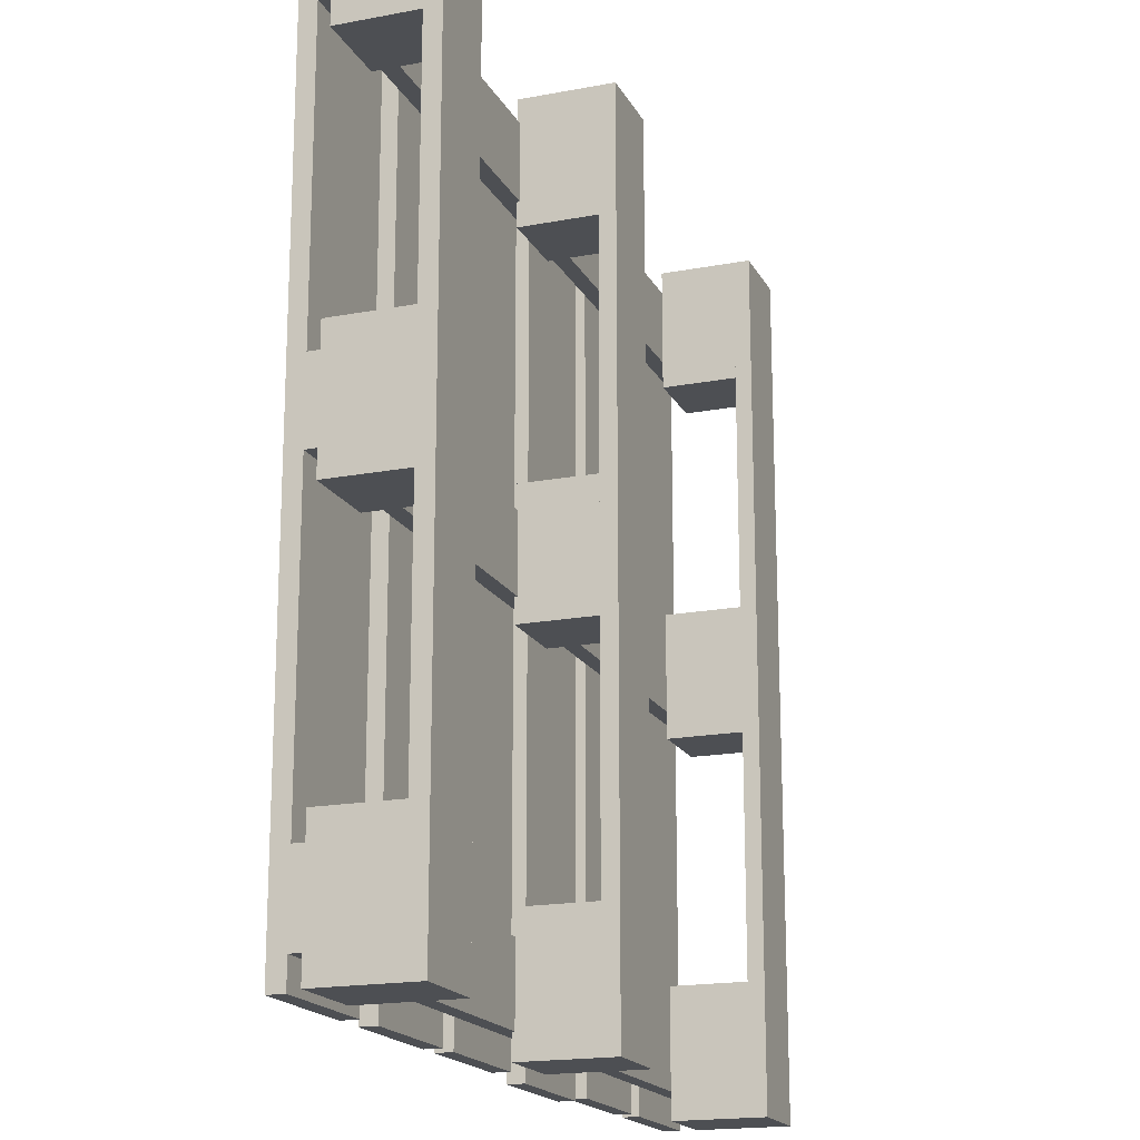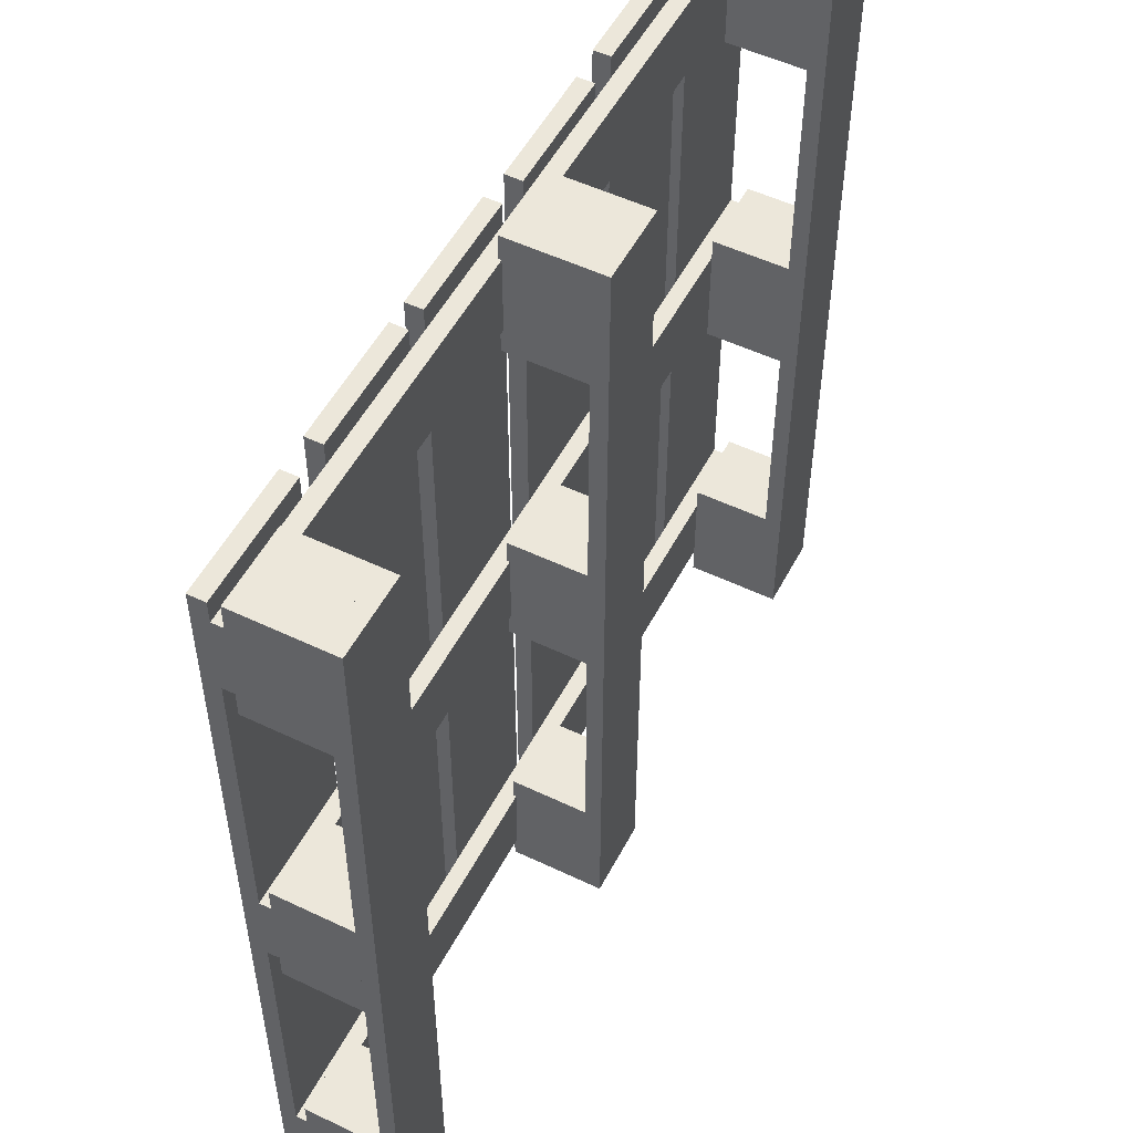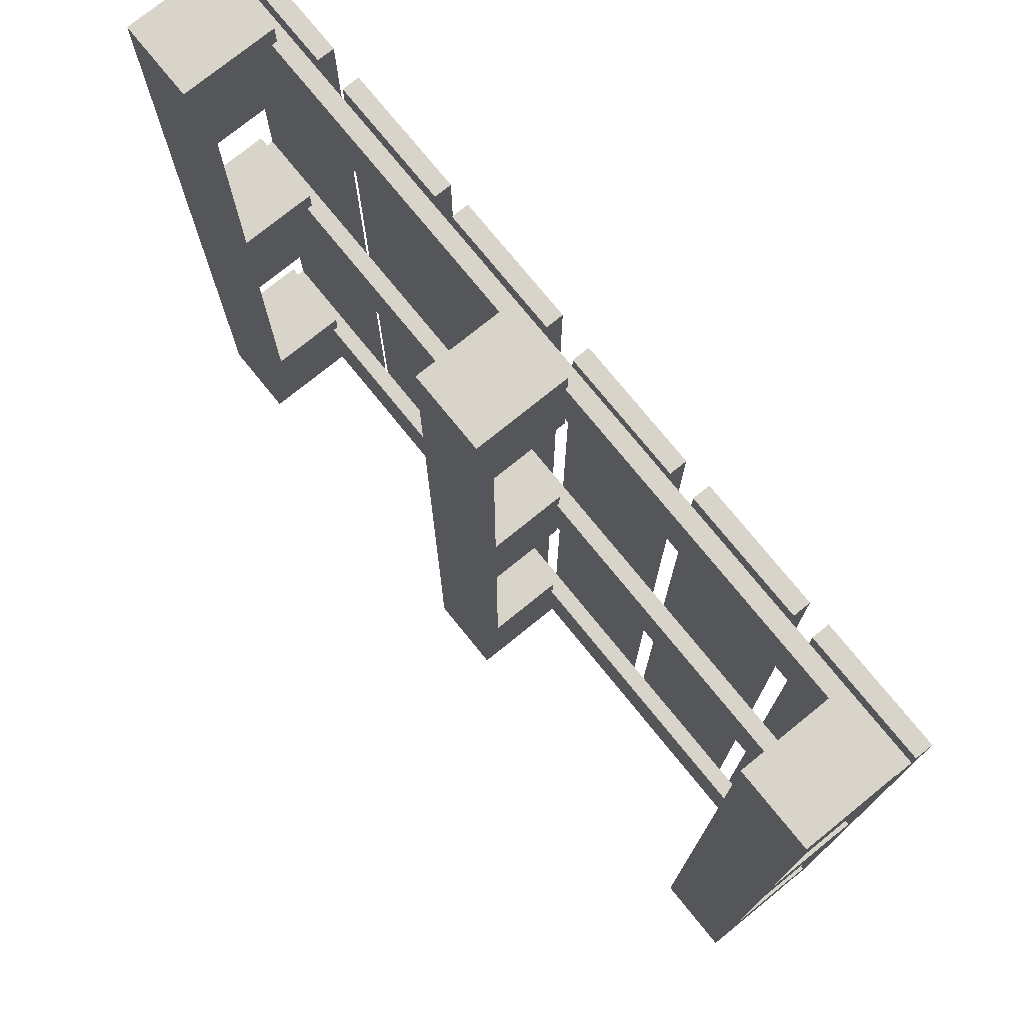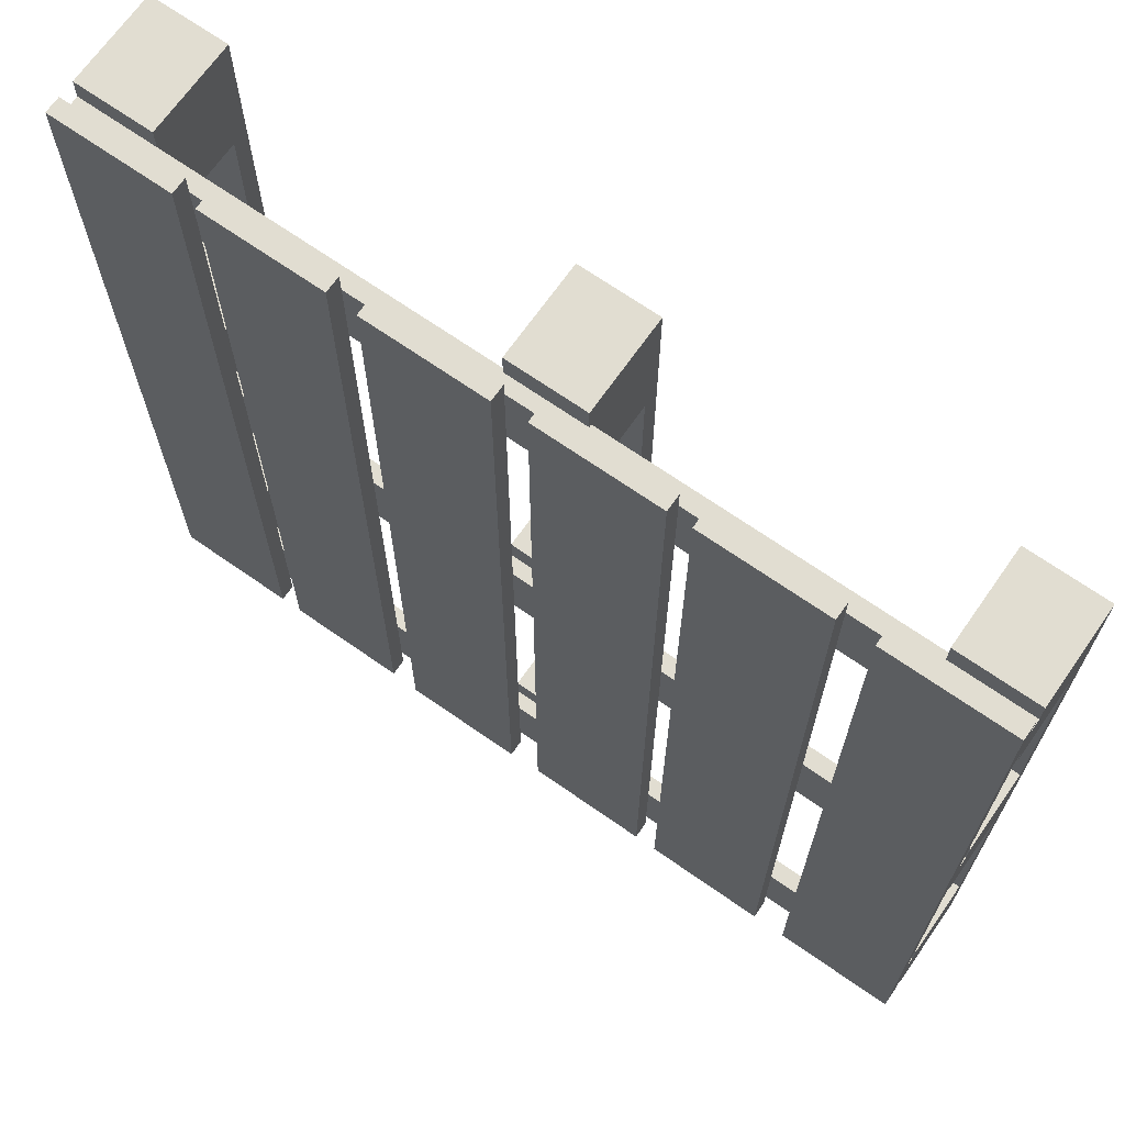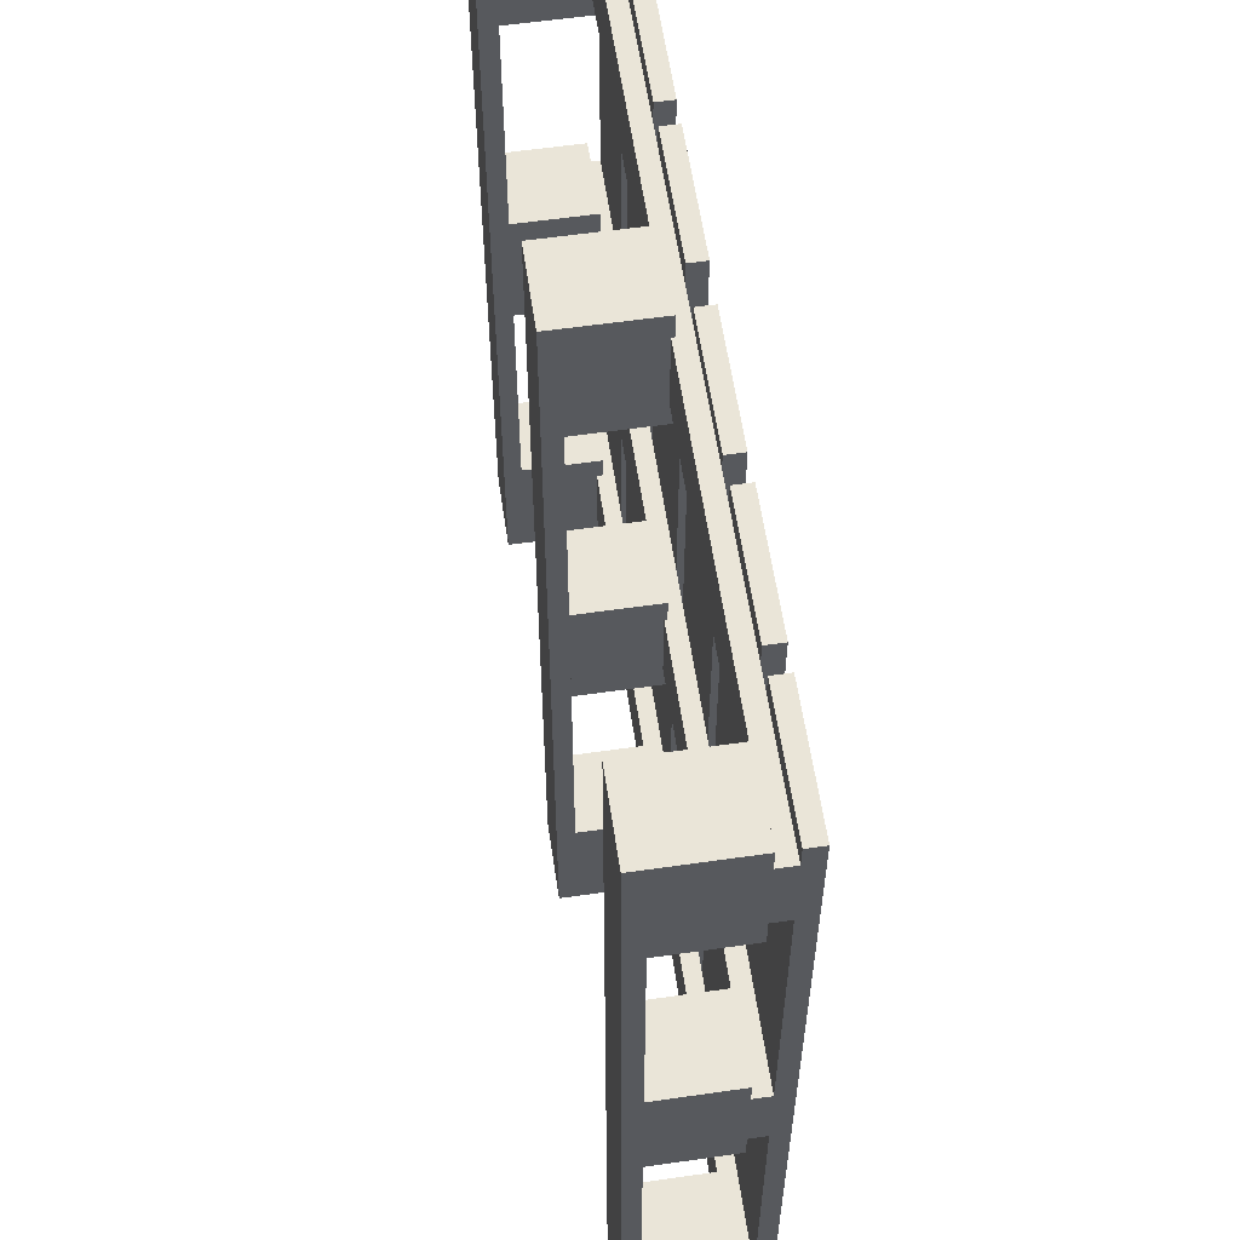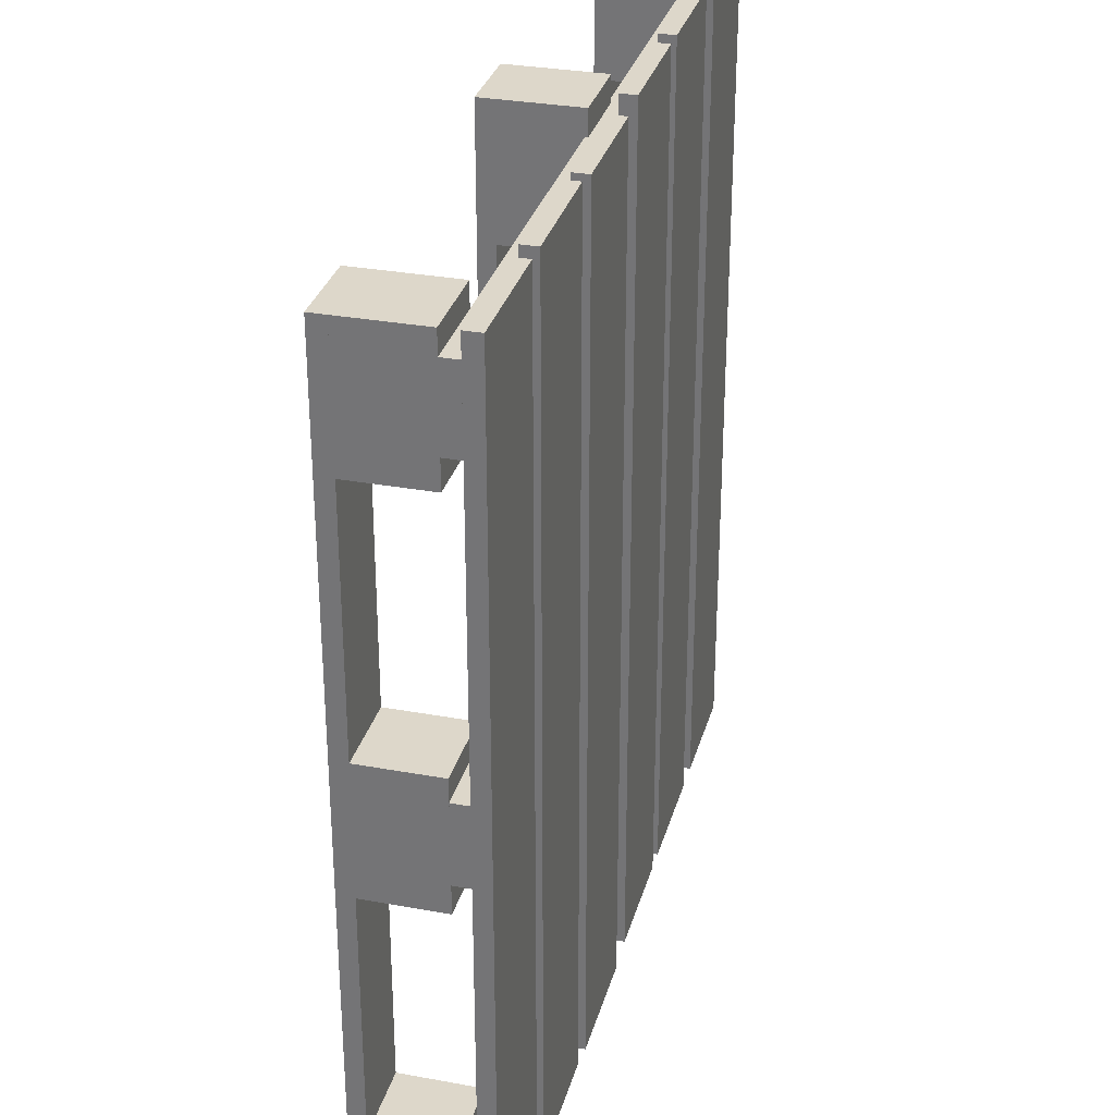
<metadata>
{"format":"obj","ext":"obj","renderer":"f3d","projection":"perspective","resolution":1024,"background":"white","views":[{"elev":-18.0,"azim":-69.7,"up":"+Z"},{"elev":52.5,"azim":-62.8,"up":"+Z"},{"elev":75.5,"azim":51.0,"up":"+Z"},{"elev":68.8,"azim":-145.0,"up":"+Z"},{"elev":59.0,"azim":81.6,"up":"+Z"},{"elev":30.9,"azim":104.7,"up":"+Z"}]}
</metadata>
<code>
v 0.7864 -0.1357 0.7829
v 0.6464 -0.1357 0.7829
v 0.6464 -0.1057 0.7829
v 0.7864 -0.1057 0.7829
v 0.7864 -0.1357 -0.7871
v 0.7864 -0.1057 -0.7871
v 0.6464 -0.1057 -0.7871
v 0.6464 -0.1357 -0.7871
v -0.7836 0.03429 -0.5971
v -0.7836 0.03429 -0.7371
v -0.7836 0.06429 -0.7371
v -0.7836 0.06429 -0.5971
v 0.7864 0.03429 -0.5971
v 0.7864 0.06429 -0.5971
v 0.7864 0.06429 -0.7371
v 0.7864 0.03429 -0.7371
v 0.7864 -0.1057 -0.7871
v 0.7864 -0.1057 -0.5571
v 0.7864 0.03429 -0.5571
v 0.7864 0.03429 -0.7871
v 0.6464 -0.1057 -0.7871
v 0.6464 0.03429 -0.7871
v 0.6464 0.03429 -0.5571
v 0.6464 -0.1057 -0.5571
v 0.7864 -0.1057 0.5529
v 0.7864 -0.1057 0.7829
v 0.7864 0.03429 0.7829
v 0.7864 0.03429 0.5529
v 0.6464 -0.1057 0.5529
v 0.6464 0.03429 0.5529
v 0.6464 0.03429 0.7829
v 0.6464 -0.1057 0.7829
v 0.7864 -0.1057 -0.1171
v 0.7864 -0.1057 0.1129
v 0.7864 0.03429 0.1129
v 0.7864 0.03429 -0.1171
v 0.6464 -0.1057 -0.1171
v 0.6464 0.03429 -0.1171
v 0.6464 0.03429 0.1129
v 0.6464 -0.1057 0.1129
v 0.05643 -0.1007 -0.1121
v 0.05643 -0.1007 0.1179
v 0.05643 0.03929 0.1179
v 0.05643 0.03929 -0.1121
v -0.08357 -0.1007 -0.1121
v -0.08357 0.03929 -0.1121
v -0.08357 0.03929 0.1179
v -0.08357 -0.1007 0.1179
v 0.05643 -0.1007 0.5579
v 0.05643 -0.1007 0.7879
v 0.05643 0.03929 0.7879
v 0.05643 0.03929 0.5579
v -0.08357 -0.1007 0.5579
v -0.08357 0.03929 0.5579
v -0.08357 0.03929 0.7879
v -0.08357 -0.1007 0.7879
v 0.05643 -0.1007 -0.7821
v 0.05643 -0.1007 -0.5521
v 0.05643 0.03929 -0.5521
v 0.05643 0.03929 -0.7821
v -0.08357 -0.1007 -0.7821
v -0.08357 0.03929 -0.7821
v -0.08357 0.03929 -0.5521
v -0.08357 -0.1007 -0.5521
v 0.05643 -0.1307 0.7879
v -0.08357 -0.1307 0.7879
v -0.08357 -0.1007 0.7879
v 0.05643 -0.1007 0.7879
v 0.05643 -0.1307 -0.7821
v 0.05643 -0.1007 -0.7821
v -0.08357 -0.1007 -0.7821
v -0.08357 -0.1307 -0.7821
v -0.6436 -0.1257 0.7879
v -0.7836 -0.1257 0.7879
v -0.7836 -0.09571 0.7879
v -0.6436 -0.09571 0.7879
v -0.6436 -0.1257 -0.7821
v -0.6436 -0.09571 -0.7821
v -0.7836 -0.09571 -0.7821
v -0.7836 -0.1257 -0.7821
v -0.6436 -0.09571 -0.1121
v -0.6436 -0.09571 0.1179
v -0.6436 0.04429 0.1179
v -0.6436 0.04429 -0.1121
v -0.7836 -0.09571 -0.1121
v -0.7836 0.04429 -0.1121
v -0.7836 0.04429 0.1179
v -0.7836 -0.09571 0.1179
v -0.6436 -0.09571 0.5579
v -0.6436 -0.09571 0.7879
v -0.6436 0.04429 0.7879
v -0.6436 0.04429 0.5579
v -0.7836 -0.09571 0.5579
v -0.7836 0.04429 0.5579
v -0.7836 0.04429 0.7879
v -0.7836 -0.09571 0.7879
v -0.6436 -0.09571 -0.7821
v -0.6436 -0.09571 -0.5521
v -0.6436 0.04429 -0.5521
v -0.6436 0.04429 -0.7821
v -0.7836 -0.09571 -0.7821
v -0.7836 0.04429 -0.7821
v -0.7836 0.04429 -0.5521
v -0.7836 -0.09571 -0.5521
v -0.7836 0.03429 0.07286
v -0.7836 0.03429 -0.06714
v -0.7836 0.06429 -0.06714
v -0.7836 0.06429 0.07286
v 0.7864 0.03429 0.07286
v 0.7864 0.06429 0.07286
v 0.7864 0.06429 -0.06714
v 0.7864 0.03429 -0.06714
v -0.7836 0.03429 0.7429
v -0.7836 0.03429 0.6029
v -0.7836 0.06429 0.6029
v -0.7836 0.06429 0.7429
v 0.7864 0.03429 0.7429
v 0.7864 0.06429 0.7429
v 0.7864 0.06429 0.6029
v 0.7864 0.03429 0.6029
v 0.7864 0.06429 0.7829
v 0.5664 0.06429 0.7829
v 0.5664 0.09429 0.7829
v 0.7864 0.09429 0.7829
v 0.7864 0.06429 -0.7871
v 0.7864 0.09429 -0.7871
v 0.5664 0.09429 -0.7871
v 0.5664 0.06429 -0.7871
v 0.5264 0.06429 0.7829
v 0.3064 0.06429 0.7829
v 0.3064 0.09429 0.7829
v 0.5264 0.09429 0.7829
v 0.5264 0.06429 -0.7871
v 0.5264 0.09429 -0.7871
v 0.3064 0.09429 -0.7871
v 0.3064 0.06429 -0.7871
v 0.2564 0.06429 0.7729
v 0.03643 0.06429 0.7729
v 0.03643 0.09429 0.7729
v 0.2564 0.09429 0.7729
v 0.2564 0.06429 -0.7971
v 0.2564 0.09429 -0.7971
v 0.03643 0.09429 -0.7971
v 0.03643 0.06429 -0.7971
v -0.02357 0.06429 0.7829
v -0.2436 0.06429 0.7829
v -0.2436 0.09429 0.7829
v -0.02357 0.09429 0.7829
v -0.02357 0.06429 -0.7871
v -0.02357 0.09429 -0.7871
v -0.2436 0.09429 -0.7871
v -0.2436 0.06429 -0.7871
v -0.5636 0.06429 0.7829
v -0.7836 0.06429 0.7829
v -0.7836 0.09429 0.7829
v -0.5636 0.09429 0.7829
v -0.5636 0.06429 -0.7871
v -0.5636 0.09429 -0.7871
v -0.7836 0.09429 -0.7871
v -0.7836 0.06429 -0.7871
v -0.2836 0.06429 0.7829
v -0.5036 0.06429 0.7829
v -0.5036 0.09429 0.7829
v -0.2836 0.09429 0.7829
v -0.2836 0.06429 -0.7871
v -0.2836 0.09429 -0.7871
v -0.5036 0.09429 -0.7871
v -0.5036 0.06429 -0.7871
f 4 3 2 1
f 8 7 6 5
f 2 8 5 1
f 6 7 3 4
f 5 6 4 1
f 3 7 8 2
f 12 11 10 9
f 16 15 14 13
f 10 16 13 9
f 14 15 11 12
f 13 14 12 9
f 11 15 16 10
f 20 19 18 17
f 24 23 22 21
f 18 24 21 17
f 22 23 19 20
f 21 22 20 17
f 19 23 24 18
f 28 27 26 25
f 32 31 30 29
f 26 32 29 25
f 30 31 27 28
f 29 30 28 25
f 27 31 32 26
f 36 35 34 33
f 40 39 38 37
f 34 40 37 33
f 38 39 35 36
f 37 38 36 33
f 35 39 40 34
f 44 43 42 41
f 48 47 46 45
f 42 48 45 41
f 46 47 43 44
f 45 46 44 41
f 43 47 48 42
f 52 51 50 49
f 56 55 54 53
f 50 56 53 49
f 54 55 51 52
f 53 54 52 49
f 51 55 56 50
f 60 59 58 57
f 64 63 62 61
f 58 64 61 57
f 62 63 59 60
f 61 62 60 57
f 59 63 64 58
f 68 67 66 65
f 72 71 70 69
f 66 72 69 65
f 70 71 67 68
f 69 70 68 65
f 67 71 72 66
f 76 75 74 73
f 80 79 78 77
f 74 80 77 73
f 78 79 75 76
f 77 78 76 73
f 75 79 80 74
f 84 83 82 81
f 88 87 86 85
f 82 88 85 81
f 86 87 83 84
f 85 86 84 81
f 83 87 88 82
f 92 91 90 89
f 96 95 94 93
f 90 96 93 89
f 94 95 91 92
f 93 94 92 89
f 91 95 96 90
f 100 99 98 97
f 104 103 102 101
f 98 104 101 97
f 102 103 99 100
f 101 102 100 97
f 99 103 104 98
f 108 107 106 105
f 112 111 110 109
f 106 112 109 105
f 110 111 107 108
f 109 110 108 105
f 107 111 112 106
f 116 115 114 113
f 120 119 118 117
f 114 120 117 113
f 118 119 115 116
f 117 118 116 113
f 115 119 120 114
f 124 123 122 121
f 128 127 126 125
f 122 128 125 121
f 126 127 123 124
f 125 126 124 121
f 123 127 128 122
f 132 131 130 129
f 136 135 134 133
f 130 136 133 129
f 134 135 131 132
f 133 134 132 129
f 131 135 136 130
f 140 139 138 137
f 144 143 142 141
f 138 144 141 137
f 142 143 139 140
f 141 142 140 137
f 139 143 144 138
f 148 147 146 145
f 152 151 150 149
f 146 152 149 145
f 150 151 147 148
f 149 150 148 145
f 147 151 152 146
f 156 155 154 153
f 160 159 158 157
f 154 160 157 153
f 158 159 155 156
f 157 158 156 153
f 155 159 160 154
f 164 163 162 161
f 168 167 166 165
f 162 168 165 161
f 166 167 163 164
f 165 166 164 161
f 163 167 168 162

</code>
